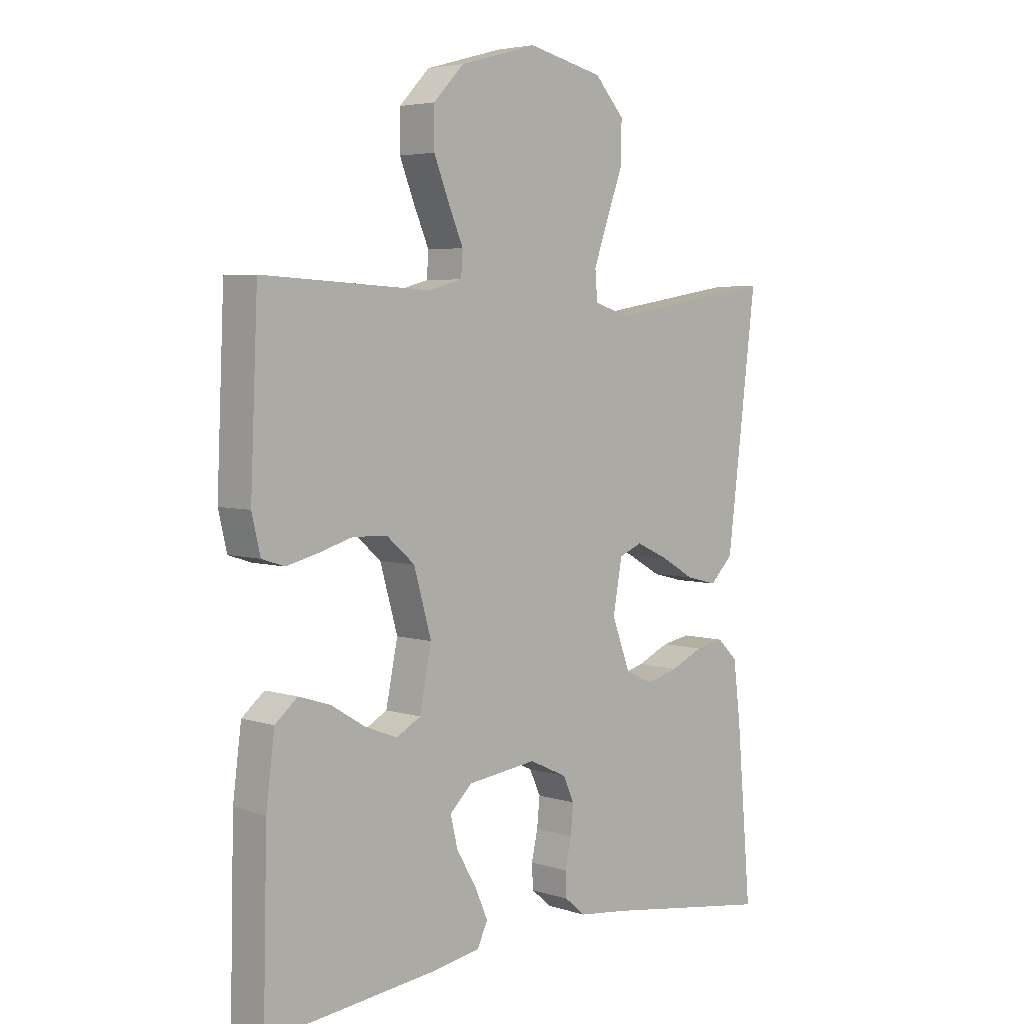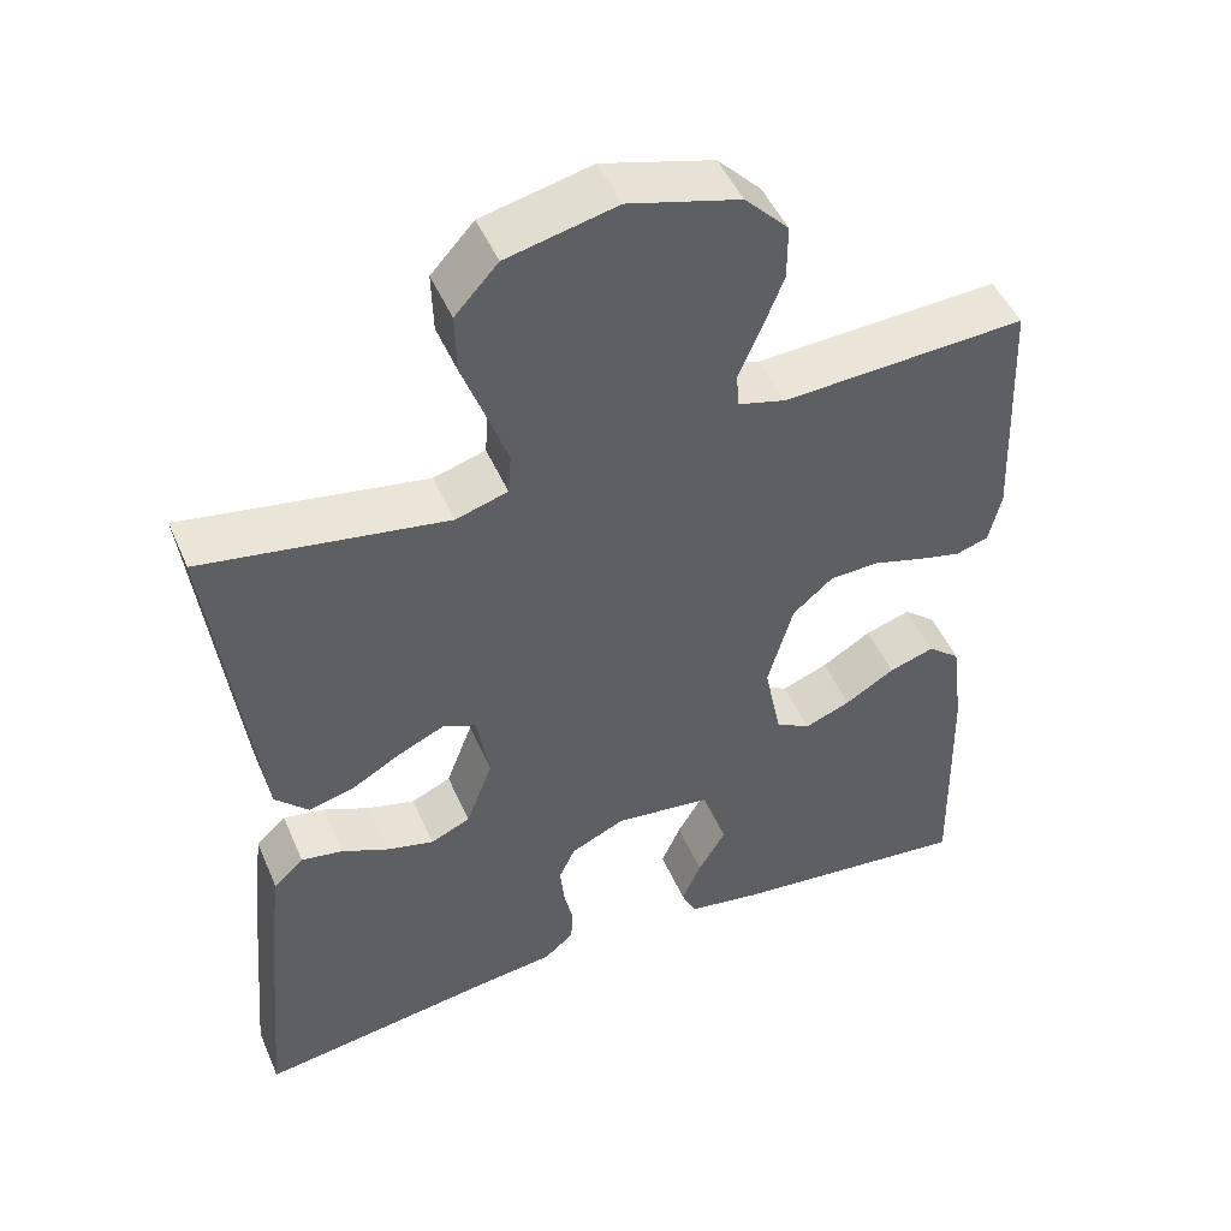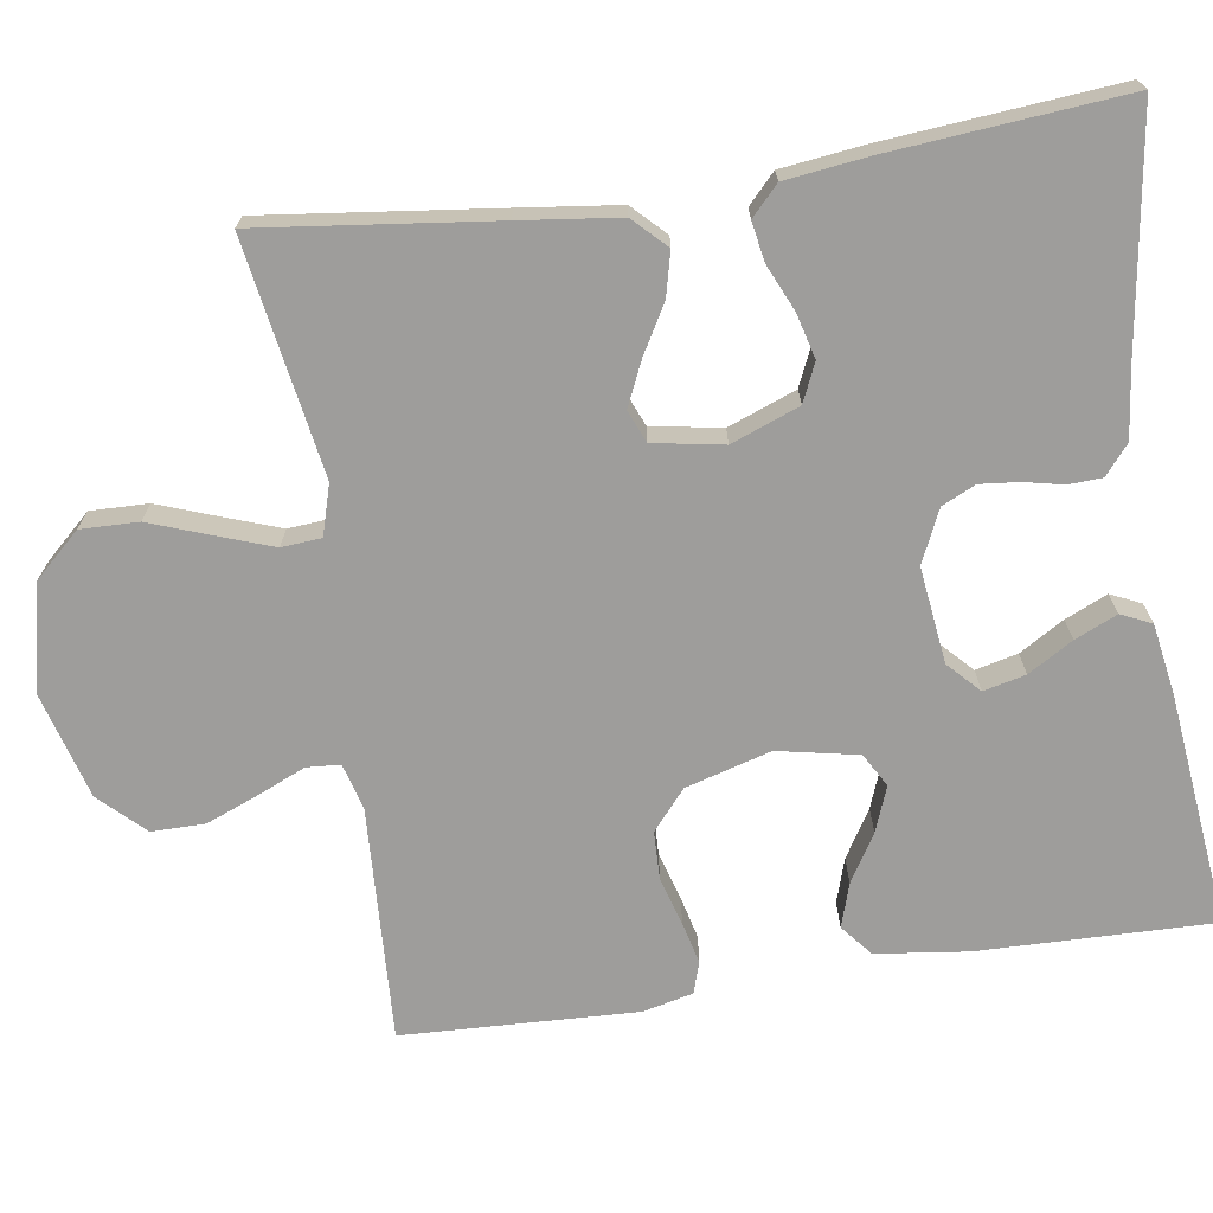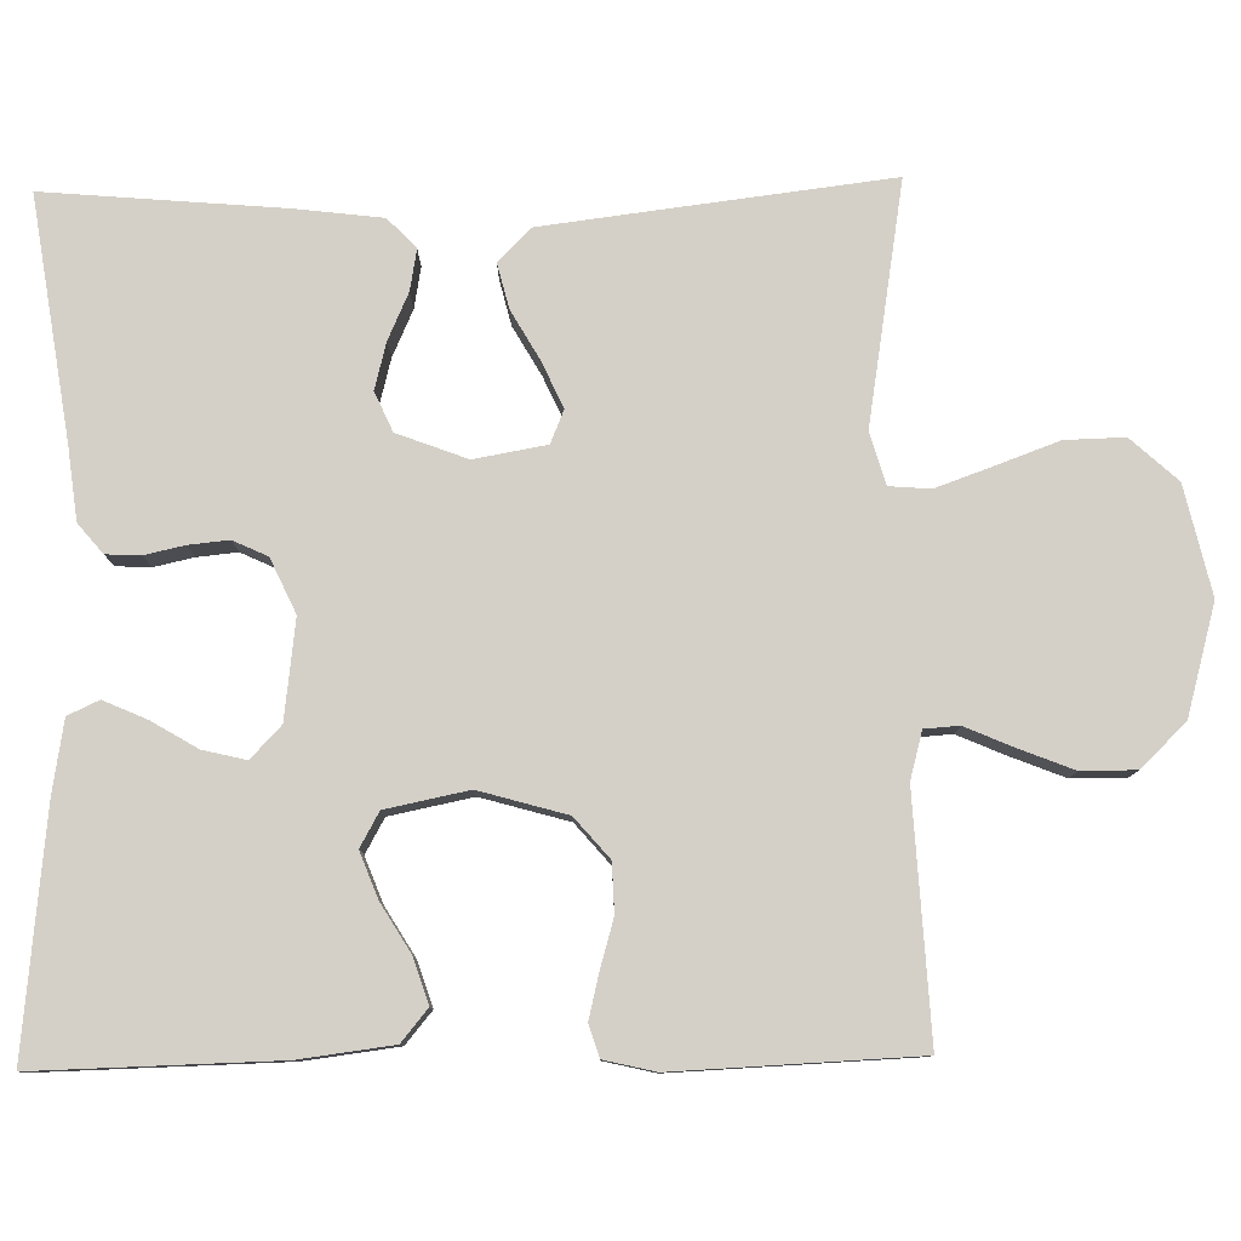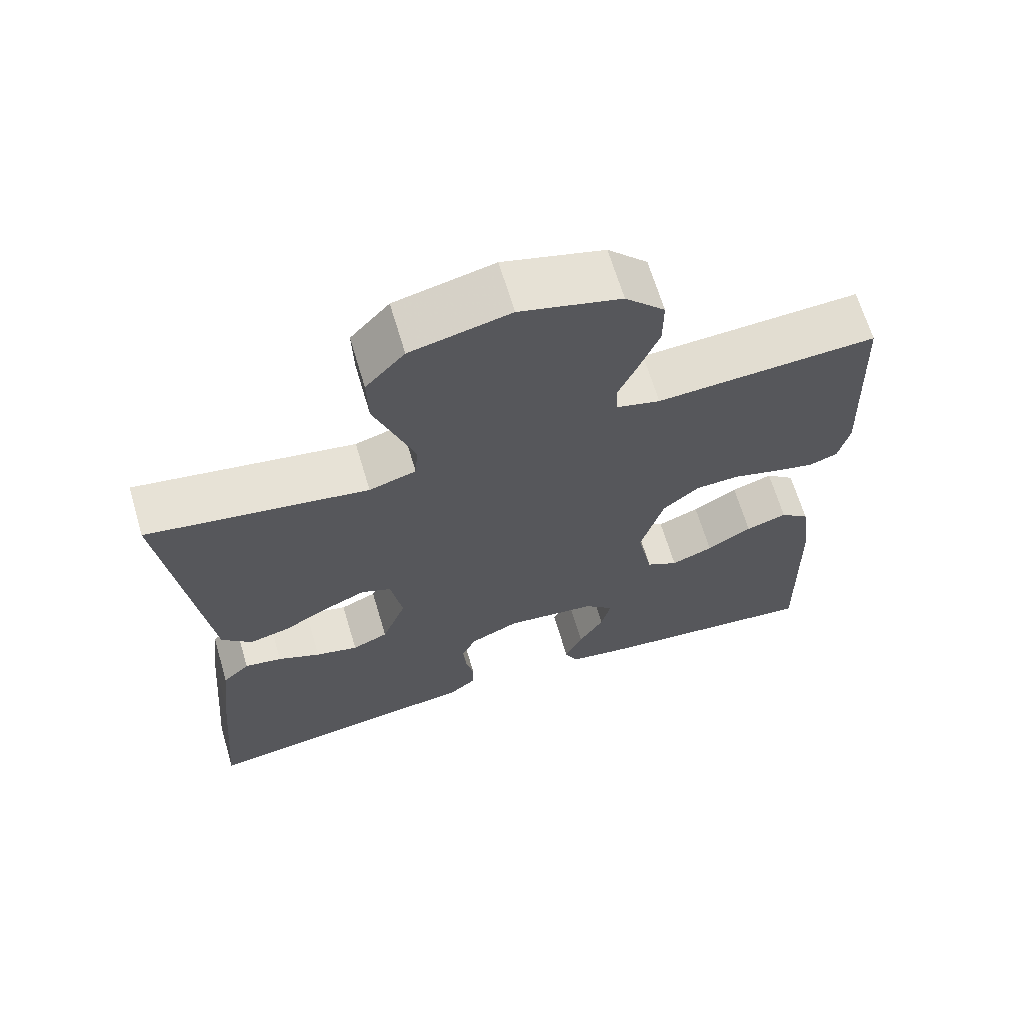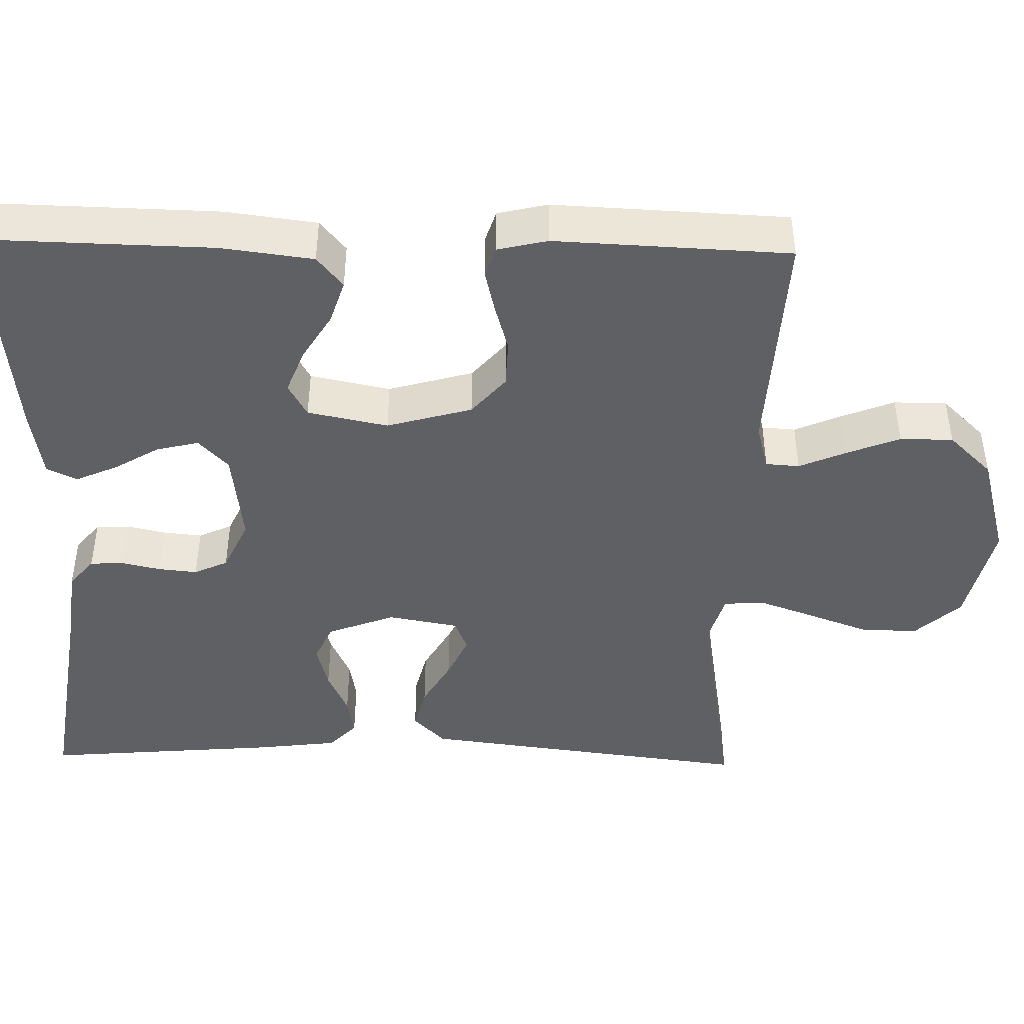
<metadata>
{"format":"obj","ext":"obj","renderer":"f3d","projection":"perspective","resolution":1024,"background":"white","views":[{"elev":4.6,"azim":-44.9,"up":"+Z"},{"elev":48.3,"azim":157.2,"up":"+Z"},{"elev":-70.6,"azim":98.7,"up":"+Y"},{"elev":80.0,"azim":-91.0,"up":"+Y"},{"elev":66.4,"azim":163.4,"up":"+Z"},{"elev":-44.2,"azim":-91.3,"up":"+Y"}]}
</metadata>
<code>
v -0.5 0.07 0.5
v -0.2 0.07 0.484
v -0.141 0.07 0.5
v -0.138 0.07 0.543
v -0.164 0.07 0.603
v -0.191 0.07 0.671
v -0.191 0.07 0.739
v -0.137 0.07 0.795
v 0 0.07 0.833
v 0.135 0.07 0.802
v 0.188 0.07 0.744
v 0.186 0.07 0.67
v 0.157 0.07 0.591
v 0.132 0.07 0.521
v 0.136 0.07 0.47
v 0.2 0.07 0.451
v 0.5 0.07 0.5
v 0.463 0.07 0.2
v 0.447 0.07 0.073
v 0.406 0.07 0.032
v 0.35 0.07 0.046
v 0.289 0.07 0.081
v 0.232 0.07 0.107
v 0.191 0.07 0.09
v 0.175 0.07 0
v 0.208 0.07 -0.087
v 0.257 0.07 -0.109
v 0.315 0.07 -0.094
v 0.373 0.07 -0.068
v 0.424 0.07 -0.059
v 0.461 0.07 -0.094
v 0.474 0.07 -0.2
v 0.5 0.07 -0.5
v 0.2 0.07 -0.455
v 0.11 0.07 -0.444
v 0.073 0.07 -0.413
v 0.071 0.07 -0.37
v 0.082 0.07 -0.32
v 0.087 0.07 -0.27
v 0.067 0.07 -0.227
v 0 0.07 -0.196
v -0.123 0.07 -0.211
v -0.163 0.07 -0.249
v -0.15 0.07 -0.303
v -0.116 0.07 -0.36
v -0.092 0.07 -0.414
v -0.11 0.07 -0.453
v -0.2 0.07 -0.468
v -0.5 0.07 -0.5
v -0.493 0.07 -0.2
v -0.478 0.07 -0.083
v -0.438 0.07 -0.05
v -0.382 0.07 -0.068
v -0.321 0.07 -0.105
v -0.264 0.07 -0.127
v -0.221 0.07 -0.103
v -0.2 0.07 0
v -0.231 0.07 0.109
v -0.281 0.07 0.152
v -0.342 0.07 0.154
v -0.404 0.07 0.136
v -0.458 0.07 0.123
v -0.498 0.07 0.136
v -0.513 0.07 0.2
v -0.5 0 0.5
v -0.2 0 0.484
v -0.141 0 0.5
v -0.138 0 0.543
v -0.164 0 0.603
v -0.191 0 0.671
v -0.191 0 0.739
v -0.137 0 0.795
v 0 0 0.833
v 0.135 0 0.802
v 0.188 0 0.744
v 0.186 0 0.67
v 0.157 0 0.591
v 0.132 0 0.521
v 0.136 0 0.47
v 0.2 0 0.451
v 0.5 0 0.5
v 0.463 0 0.2
v 0.447 0 0.073
v 0.406 0 0.032
v 0.35 0 0.046
v 0.289 0 0.081
v 0.232 0 0.107
v 0.191 0 0.09
v 0.175 0 0
v 0.208 0 -0.087
v 0.257 0 -0.109
v 0.315 0 -0.094
v 0.373 0 -0.068
v 0.424 0 -0.059
v 0.461 0 -0.094
v 0.474 0 -0.2
v 0.5 0 -0.5
v 0.2 0 -0.455
v 0.11 0 -0.444
v 0.073 0 -0.413
v 0.071 0 -0.37
v 0.082 0 -0.32
v 0.087 0 -0.27
v 0.067 0 -0.227
v 0 0 -0.196
v -0.123 0 -0.211
v -0.163 0 -0.249
v -0.15 0 -0.303
v -0.116 0 -0.36
v -0.092 0 -0.414
v -0.11 0 -0.453
v -0.2 0 -0.468
v -0.5 0 -0.5
v -0.493 0 -0.2
v -0.478 0 -0.083
v -0.438 0 -0.05
v -0.382 0 -0.068
v -0.321 0 -0.105
v -0.264 0 -0.127
v -0.221 0 -0.103
v -0.2 0 0
v -0.231 0 0.109
v -0.281 0 0.152
v -0.342 0 0.154
v -0.404 0 0.136
v -0.458 0 0.123
v -0.498 0 0.136
v -0.513 0 0.2
f 63 64 1 2
f 60 61 62 63
f 60 63 2 3
f 59 60 3
f 58 59 3
f 57 58 3
f 51 52 53 54
f 51 54 55
f 50 51 55
f 49 50 55
f 48 49 55 56
f 44 45 46 47
f 44 47 48 56
f 35 36 37 38
f 34 35 38 39
f 33 34 39 40
f 31 32 33 40
f 28 29 30 31
f 27 28 31 40
f 19 20 21 22
f 19 22 23
f 16 17 18 19
f 15 16 19 23
f 10 11 12 13
f 10 13 14
f 9 10 14
f 8 9 14 15
f 4 5 6 7
f 4 7 8 15
f 43 44 56
f 42 43 56 57
f 41 42 57 3
f 26 27 40 41
f 25 26 41 3
f 4 15 23 24
f 3 4 24 25
f 66 65 128 127
f 127 126 125 124
f 67 66 127 124
f 67 124 123
f 67 123 122
f 67 122 121
f 118 117 116 115
f 119 118 115
f 119 115 114
f 119 114 113
f 120 119 113 112
f 111 110 109 108
f 120 112 111 108
f 102 101 100 99
f 103 102 99 98
f 104 103 98 97
f 104 97 96 95
f 95 94 93 92
f 104 95 92 91
f 86 85 84 83
f 87 86 83
f 83 82 81 80
f 87 83 80 79
f 77 76 75 74
f 78 77 74
f 78 74 73
f 79 78 73 72
f 71 70 69 68
f 79 72 71 68
f 120 108 107
f 121 120 107 106
f 67 121 106 105
f 105 104 91 90
f 67 105 90 89
f 88 87 79 68
f 89 88 68 67
f 1 65 66 2
f 2 66 67 3
f 3 67 68 4
f 4 68 69 5
f 5 69 70 6
f 6 70 71 7
f 7 71 72 8
f 8 72 73 9
f 9 73 74 10
f 10 74 75 11
f 11 75 76 12
f 12 76 77 13
f 13 77 78 14
f 14 78 79 15
f 15 79 80 16
f 16 80 81 17
f 17 81 82 18
f 18 82 83 19
f 19 83 84 20
f 20 84 85 21
f 21 85 86 22
f 22 86 87 23
f 23 87 88 24
f 24 88 89 25
f 25 89 90 26
f 26 90 91 27
f 27 91 92 28
f 28 92 93 29
f 29 93 94 30
f 30 94 95 31
f 31 95 96 32
f 32 96 97 33
f 33 97 98 34
f 34 98 99 35
f 35 99 100 36
f 36 100 101 37
f 37 101 102 38
f 38 102 103 39
f 39 103 104 40
f 40 104 105 41
f 41 105 106 42
f 42 106 107 43
f 43 107 108 44
f 44 108 109 45
f 45 109 110 46
f 46 110 111 47
f 47 111 112 48
f 48 112 113 49
f 49 113 114 50
f 50 114 115 51
f 51 115 116 52
f 52 116 117 53
f 53 117 118 54
f 54 118 119 55
f 55 119 120 56
f 56 120 121 57
f 57 121 122 58
f 58 122 123 59
f 59 123 124 60
f 60 124 125 61
f 61 125 126 62
f 62 126 127 63
f 63 127 128 64
f 64 128 65 1

</code>
